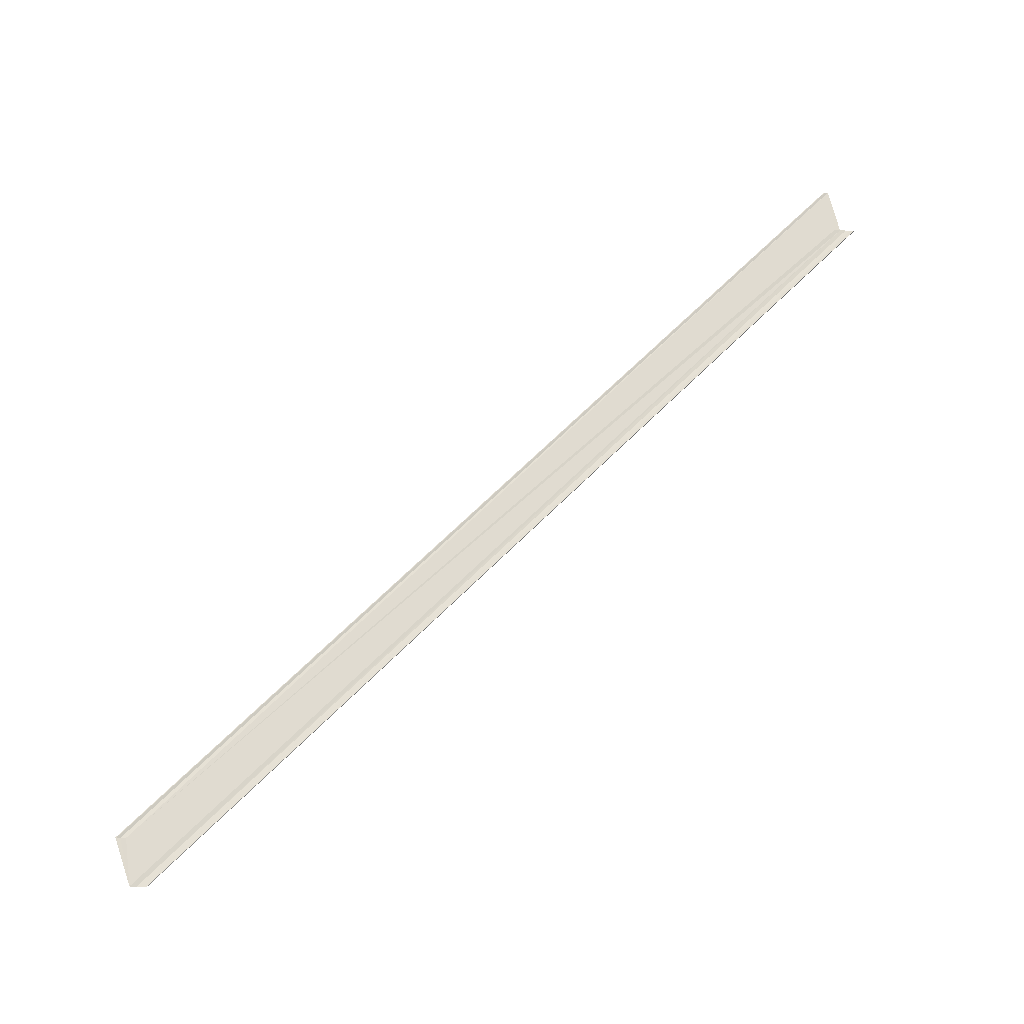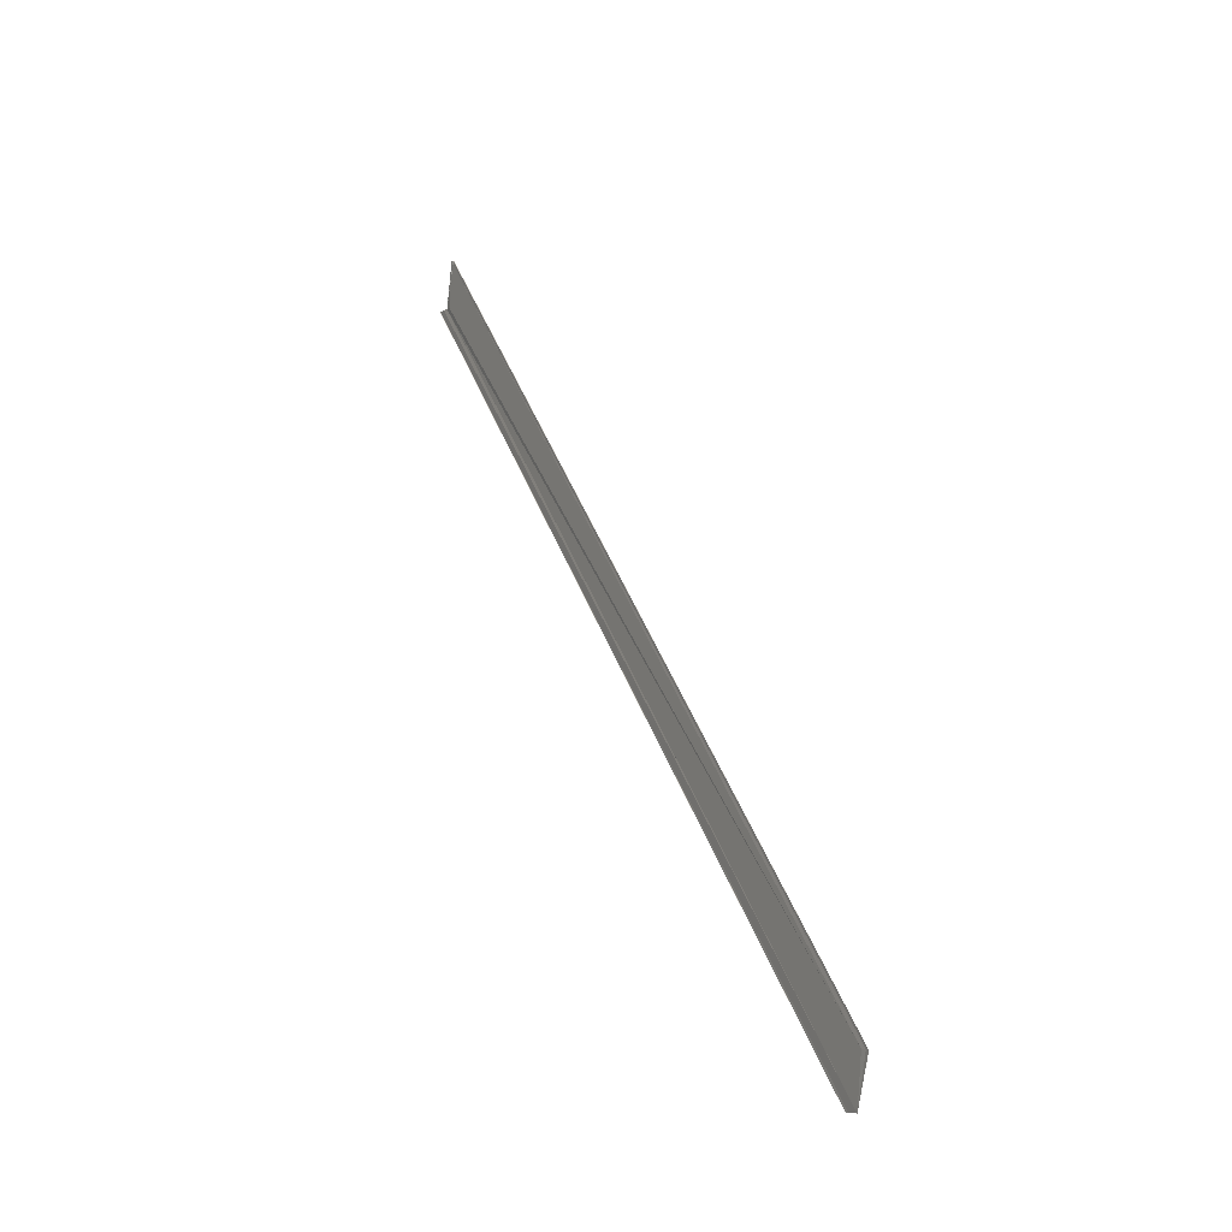
<metadata>
{"format":"obj","ext":"obj","renderer":"f3d","projection":"perspective","resolution":1024,"background":"white","views":[{"elev":-19.0,"azim":-96.8,"up":"+Y"},{"elev":-6.2,"azim":152.2,"up":"+Y"}]}
</metadata>
<code>
o 22186
v 2211 1873 12.6
v 2211 1873 12.6
v 2211 1873 12.76
v 2211 1873 12.6
v 2211 1873 12.76
v 2211 1873 12.6
v 2211 1873 12.6
v 2211 1873 12.76
v 2211 1873 12.61
v 2211 1873 12.6
v 2211 1873 12.76
v 2211 1873 12.6
v 2211 1873 12.76
v 2211 1873 12.76
v 2211 1873 12.61
v 2211 1873 12.77
v 2211 1873 12.77
v 2211 1873 12.61
v 2211 1873 12.61
v 2211 1873 12.61
v 2211 1873 12.77
v 2211 1873 12.61
v 2211 1873 12.77
v 2211 1873 12.76
v 2211 1873 12.76
v 2211 1873 12.76
v 2211 1873 12.76
v 2211 1873 12.76
v 2211 1873 12.76
v 2211 1873 12.76
v 2211 1873 12.6
v 2211 1873 12.76
v 2211 1873 12.76
v 2211 1873 12.76
v 2211 1873 12.6
v 2211 1873 12.76
v 2211 1873 12.6
v 2211 1873 12.6
v 2211 1873 12.6
v 2211 1873 12.6
v 2211 1873 12.6
v 2211 1873 12.6
v 2211 1873 12.76
v 2211 1873 12.77
v 2211 1873 12.61
v 2211 1873 12.61
v 2211 1873 12.61
v 2211 1873 12.77
v 2211 1873 12.77
v 2211 1873 12.61
v 2211 1873 12.61
v 2211 1873 12.61
v 2211 1873 12.77
v 2211 1873 12.6
v 2211 1873 12.6
v 2211 1873 12.6
v 2211 1873 12.6
v 2211 1873 12.6
v 2211 1873 12.6
v 2211 1873 12.6
v 2211 1873 12.6
f 1 2 3
f 4 2 5
f 4 6 5
f 7 6 8
f 1 9 3
f 5 10 11
f 8 10 11
f 5 12 13
f 3 12 13
f 3 14 13
f 3 15 16
f 17 15 16
f 18 9 17
f 18 19 17
f 20 19 21
f 17 22 23
f 21 22 23
f 24 25 8
f 26 25 27
f 24 28 29
f 30 31 29
f 32 31 29
f 24 33 32
f 24 34 32
f 32 35 36
f 37 38 32
f 37 39 32
f 40 39 30
f 40 41 30
f 30 42 43
f 44 42 43
f 45 41 44
f 45 46 44
f 44 47 48
f 49 47 48
f 50 46 49
f 50 51 49
f 49 52 53
f 1 54 55
f 1 54 56
f 1 57 56
f 1 58 59
f 1 60 59
f 1 60 61

</code>
